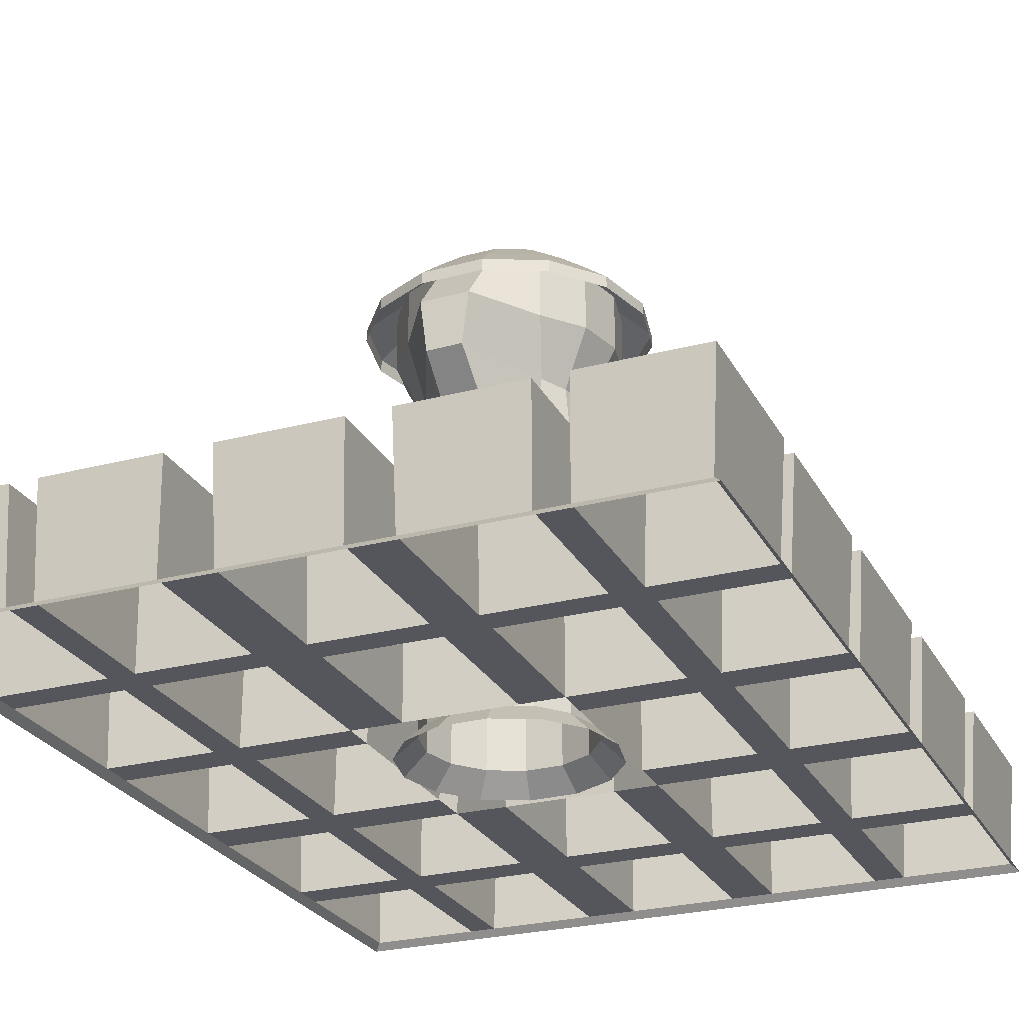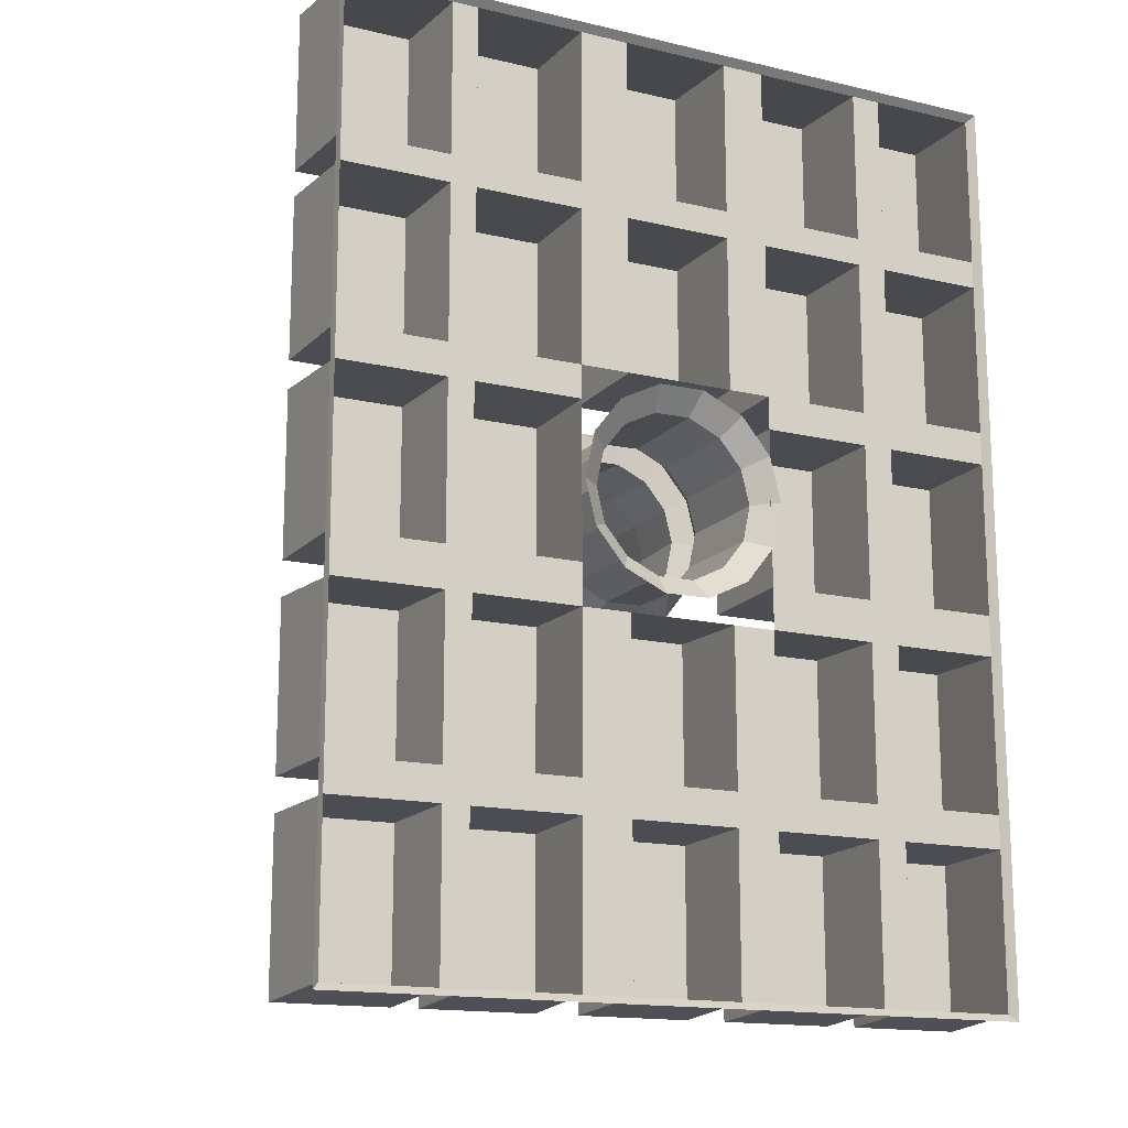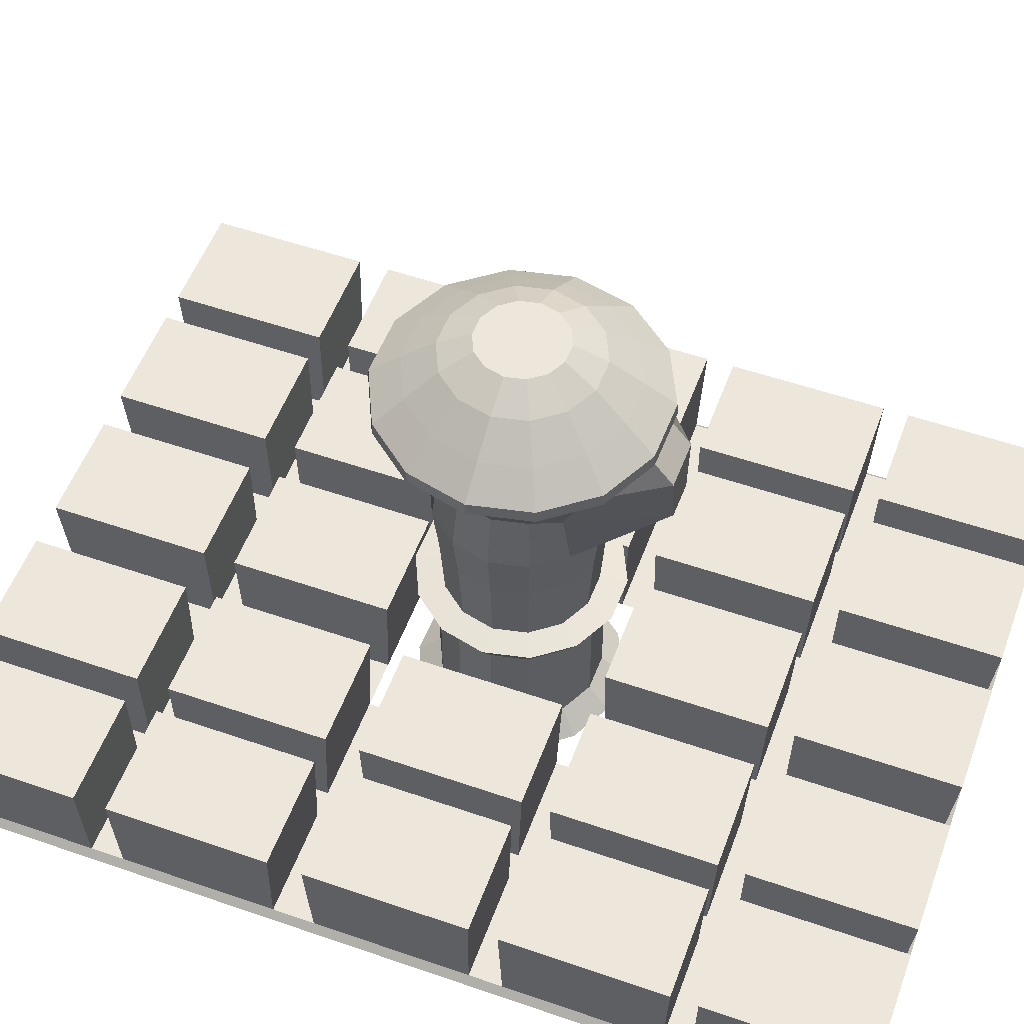
<metadata>
{"format":"obj","ext":"obj","renderer":"f3d","projection":"perspective","resolution":1024,"background":"white","views":[{"elev":-26.2,"azim":22.6,"up":"+Y"},{"elev":-15.5,"azim":-26.3,"up":"+Z"},{"elev":53.9,"azim":-69.8,"up":"+Y"}]}
</metadata>
<code>
o Cube_Cube.001
v -2.969 -0.1899 3.831
v -3.029 -0.2501 3.892
v -2.969 -0.1899 -3.996
v -3.029 -0.2501 -4.056
v 2.932 -0.1899 3.831
v 2.993 -0.2501 3.892
v 2.932 -0.1899 -3.996
v 2.993 -0.2501 -4.056
v -2.969 -0.1899 2.498
v -2.969 -0.1899 2.261
v -3.029 -0.2501 2.438
v -2.969 -0.1899 0.9277
v -2.969 -0.1899 0.6431
v -3.029 -0.2501 0.7033
v -2.969 -0.1899 -0.69
v -2.969 -0.1899 -1.045
v -3.029 -0.2501 -0.7502
v -2.969 -0.1899 -2.663
v -3.029 -0.2501 -2.602
v -2.969 -0.1899 -2.378
v 2.932 -0.1899 -2.663
v 2.932 -0.1899 -2.378
v 2.993 -0.2501 -2.602
v 2.932 -0.1899 -1.045
v 2.932 -0.1899 -0.69
v 2.993 -0.2501 -0.7502
v 2.932 -0.1899 0.6431
v 2.932 -0.1899 0.9277
v 2.993 -0.2501 0.7033
v 2.993 -0.2501 2.438
v 2.932 -0.1899 2.261
v 2.932 -0.1899 2.498
v -2.042 -0.1899 -3.996
v -1.82 -0.1899 -3.996
v -1.982 -0.2501 -4.056
v -0.8929 -0.1899 -3.996
v -0.4695 -0.1899 -3.996
v -0.5297 -0.2501 -4.056
v 0.4577 -0.1899 -3.996
v 0.8225 -0.1899 -3.996
v 0.7623 -0.2501 -4.056
v 1.945 -0.2501 -4.056
v 1.75 -0.1899 -3.996
v 2.005 -0.1899 -3.996
v 2.005 -0.1899 3.831
v 1.75 -0.1899 3.831
v 1.945 -0.2501 3.892
v 0.8225 -0.1899 3.831
v 0.4577 -0.1899 3.831
v 0.7623 -0.2501 3.892
v -0.4695 -0.1899 3.831
v -0.8929 -0.1899 3.831
v -0.5297 -0.2501 3.892
v -1.982 -0.2501 3.892
v -1.82 -0.1899 3.831
v -2.042 -0.1899 3.831
v -2.042 -0.1899 -2.663
v -2.042 -0.1899 -2.378
v -1.82 -0.1899 -2.378
v -1.82 -0.1899 -2.663
v -0.8929 -0.1899 -2.663
v -0.8929 -0.1899 -2.378
v -0.4695 -0.1899 -2.378
v -0.4695 -0.1899 -2.663
v 0.4577 -0.1899 -2.663
v 0.4577 -0.1899 -2.378
v 0.8225 -0.1899 -2.378
v 0.8225 -0.1899 -2.663
v 2.005 -0.1899 -2.663
v 1.75 -0.1899 -2.663
v 1.75 -0.1899 -2.378
v 2.005 -0.1899 -2.378
v -2.042 -0.1899 -1.045
v -2.042 -0.1899 -0.69
v -1.82 -0.1899 -0.69
v -1.82 -0.1899 -1.045
v -0.8929 -0.1899 -1.045
v -0.8929 -0.1899 -0.69
v -0.4695 -0.1899 -1.045
v 0.4577 -0.1899 -1.045
v 0.8225 -0.1899 -0.69
v 0.8225 -0.1899 -1.045
v 2.005 -0.1899 -1.045
v 1.75 -0.1899 -1.045
v 1.75 -0.1899 -0.69
v 2.005 -0.1899 -0.69
v -2.042 -0.1899 0.6431
v -2.042 -0.1899 0.9277
v -1.82 -0.1899 0.9277
v -1.82 -0.1899 0.6431
v -0.8929 -0.1899 0.6431
v -0.8929 -0.1899 0.9277
v -0.4695 -0.1899 0.9277
v 0.4577 -0.1899 0.9277
v 0.8225 -0.1899 0.9277
v 0.8225 -0.1899 0.6431
v 2.005 -0.1899 0.6431
v 1.75 -0.1899 0.6431
v 1.75 -0.1899 0.9277
v 2.005 -0.1899 0.9277
v -2.042 -0.1899 2.498
v -1.82 -0.1899 2.498
v -1.82 -0.1899 2.261
v -2.042 -0.1899 2.261
v -0.8929 -0.1899 2.498
v -0.4695 -0.1899 2.498
v -0.4695 -0.1899 2.261
v -0.8929 -0.1899 2.261
v 0.4577 -0.1899 2.498
v 0.8225 -0.1899 2.498
v 0.8225 -0.1899 2.261
v 0.4577 -0.1899 2.261
v 2.005 -0.1899 2.498
v 2.005 -0.1899 2.261
v 1.75 -0.1899 2.261
v 1.75 -0.1899 2.498
v -3.017 0.6992 -2.676
v -3.017 0.6992 -4.064
v 2.04 0.6992 -4.064
v 3.005 0.6992 -4.064
v 3.005 0.6992 2.522
v 3.005 0.6992 3.909
v -2.052 0.6992 3.909
v -3.017 0.6992 3.909
v -3.017 0.6992 2.522
v -3.017 0.6992 2.299
v -3.017 0.6992 0.911
v -3.017 0.6992 0.6703
v -3.017 0.6992 -0.7173
v -3.017 0.6992 -1.009
v -3.017 0.6992 -2.396
v 3.005 0.6992 -2.676
v 3.005 0.6992 -2.396
v 3.005 0.6992 -1.009
v 3.005 0.6992 -0.7173
v 3.005 0.6992 0.6703
v 3.005 0.6992 0.911
v 3.005 0.6992 2.299
v 2.04 0.6992 -2.396
v 2.04 0.6992 -2.676
v 2.04 0.6992 -0.7173
v 2.04 0.6992 -1.009
v 2.04 0.6992 0.911
v 2.04 0.6992 0.6703
v 2.04 0.6992 2.522
v 2.04 0.6992 2.299
v -2.052 0.6992 -4.064
v -1.825 0.6992 -4.064
v -0.8598 0.6992 -4.064
v -0.4884 0.6992 -4.064
v 0.4767 0.6992 -4.064
v 0.8139 0.6992 -4.064
v 1.779 0.6992 -4.064
v 2.04 0.6992 3.909
v 1.779 0.6992 3.909
v 0.8139 0.6992 3.909
v 0.4767 0.6992 3.909
v -0.4884 0.6992 3.909
v -0.8598 0.6992 3.909
v -1.825 0.6992 3.909
v -2.052 0.6992 -2.396
v -2.052 0.6992 -2.676
v -1.825 0.6992 -2.396
v -0.8598 0.6992 -2.396
v -0.8598 0.6992 -2.676
v -1.825 0.6992 -2.676
v -0.4884 0.6992 -2.396
v 0.4767 0.6992 -2.396
v 0.4767 0.6992 -2.676
v -0.4884 0.6992 -2.676
v 0.8139 0.6992 -2.396
v 1.779 0.6992 -2.396
v 1.779 0.6992 -2.676
v 0.8139 0.6992 -2.676
v -2.052 0.6992 -0.7173
v -2.052 0.6992 -1.009
v -1.825 0.6992 -0.7173
v -0.8598 0.6992 -0.7173
v -0.8598 0.6992 -1.009
v -1.825 0.6992 -1.009
v 0.4767 0.6992 -1.009
v -0.4884 0.6992 -1.009
v 0.8139 0.6992 -0.7173
v 1.779 0.6992 -0.7173
v 1.779 0.6992 -1.009
v 0.8139 0.6992 -1.009
v -2.052 0.6992 0.911
v -2.052 0.6992 0.6703
v -1.825 0.6992 0.911
v -0.8598 0.6992 0.911
v -0.8598 0.6992 0.6703
v -1.825 0.6992 0.6703
v -0.4884 0.6992 0.911
v 0.4767 0.6992 0.911
v 0.8139 0.6992 0.911
v 1.779 0.6992 0.911
v 1.779 0.6992 0.6703
v 0.8139 0.6992 0.6703
v -2.052 0.6992 2.522
v -2.052 0.6992 2.299
v -1.825 0.6992 2.522
v -0.8598 0.6992 2.522
v -0.8598 0.6992 2.299
v -1.825 0.6992 2.299
v -0.4884 0.6992 2.522
v 0.4767 0.6992 2.522
v 0.4767 0.6992 2.299
v -0.4884 0.6992 2.299
v 0.8139 0.6992 2.522
v 1.779 0.6992 2.522
v 1.779 0.6992 2.299
v 0.8139 0.6992 2.299
v -0.1452 -0.05586 -0.6833
v -0.1452 0.8454 -0.6833
v 0.1656 -0.05586 -0.6786
v 0.1656 0.8454 -0.6786
v 0.4436 -0.05586 -0.5396
v 0.4436 0.8454 -0.5396
v 0.6338 -0.05586 -0.2936
v 0.6338 0.8454 -0.2936
v 0.6985 -0.05586 0.01045
v 0.6985 0.8454 0.01045
v 0.6248 -0.05586 0.3125
v 0.6248 0.8454 0.3125
v 0.4273 -0.05586 0.5526
v 0.4273 0.8454 0.5526
v 0.1452 -0.05586 0.6833
v 0.1452 0.8454 0.6833
v -0.1656 -0.05586 0.6786
v -0.1656 0.8454 0.6786
v -0.4436 -0.05586 0.5396
v -0.4436 0.8454 0.5396
v -0.6338 -0.05586 0.2936
v -0.6338 0.8454 0.2936
v -0.6985 -0.05586 -0.01045
v -0.6985 0.8454 -0.01045
v -0.6248 -0.05586 -0.3125
v -0.6248 0.8454 -0.3125
v -0.4273 -0.05586 -0.5526
v -0.4273 0.8454 -0.5526
v -0.1828 1.147 -0.8601
v 0.2085 1.147 -0.8543
v 0.5585 1.147 -0.6792
v 0.7979 1.147 -0.3696
v 0.8792 1.147 0.01315
v 0.7864 1.147 0.3933
v 0.5379 1.147 0.6956
v 0.1828 1.147 0.8601
v -0.2085 1.147 0.8543
v -0.5585 1.147 0.6792
v -0.7979 1.147 0.3696
v -0.8792 1.147 -0.01315
v -0.7864 1.147 -0.3933
v -0.5379 1.147 -0.6956
v -0.1845 -0.235 -0.8678
v 0.2103 -0.235 -0.8619
v 0.5635 -0.235 -0.6853
v 0.805 -0.235 -0.3729
v 0.8871 -0.235 0.01327
v 0.7935 -0.235 0.3969
v 0.5427 -0.235 0.7018
v 0.1845 -0.235 0.8678
v -0.2103 -0.235 0.8619
v -0.5635 -0.235 0.6853
v -0.805 -0.235 0.3729
v -0.8871 -0.235 -0.01327
v -0.7935 -0.235 -0.3969
v -0.5427 -0.235 -0.7018
v -0.1353 1.171 -0.6366
v 0.1543 1.171 -0.6322
v 0.4133 1.171 -0.5027
v 0.5905 1.171 -0.2736
v 0.6507 1.171 0.009735
v 0.582 1.171 0.2911
v 0.3981 1.171 0.5148
v 0.1353 1.171 0.6366
v -0.1543 1.171 0.6322
v -0.4133 1.171 0.5027
v -0.5905 1.171 0.2736
v -0.6507 1.171 -0.009735
v -0.582 1.171 -0.2911
v -0.3981 1.171 -0.5148
v -0.1432 1.774 -0.6738
v 0.1633 1.774 -0.6692
v 0.4375 1.774 -0.5321
v 0.6251 1.774 -0.2896
v 0.6888 1.774 0.0103
v 0.6161 1.774 0.3081
v 0.4214 1.774 0.545
v 0.1432 1.774 0.6738
v -0.1633 1.774 0.6692
v -0.4375 1.774 0.5321
v -0.6251 1.774 0.2896
v -0.6888 1.774 -0.0103
v -0.6161 1.774 -0.3081
v -0.4214 1.774 -0.545
v -0.1535 2.217 -0.7222
v 0.1751 2.217 -0.7173
v 0.4689 2.217 -0.5703
v 0.67 2.217 -0.3104
v 0.7383 2.217 0.01104
v 0.6604 2.217 0.3303
v 0.4517 2.217 0.5841
v 0.1535 2.217 0.7222
v -0.1751 2.217 0.7173
v -0.4689 2.217 0.5703
v -0.67 2.217 0.3104
v -0.7383 2.217 -0.01104
v -0.6604 2.217 -0.3303
v -0.4517 2.217 -0.5841
v -0.1404 2.7 -0.6604
v 0.1601 2.7 -0.6559
v 0.4288 2.7 -0.5215
v 0.6126 2.7 -0.2838
v 0.6751 2.7 0.0101
v 0.6039 2.7 0.302
v 0.495 2.7 0.5353
v 0.1404 2.705 1.288
v -0.1601 2.703 1.284
v -0.5108 2.7 0.5203
v -0.6126 2.7 0.2838
v -0.6751 2.7 -0.0101
v -0.6039 2.7 -0.302
v -0.413 2.7 -0.5341
v -0.192 3.159 -0.9032
v 0.2189 3.159 -0.8971
v 0.5865 3.159 -0.7132
v 0.8379 3.159 -0.3882
v 0.9233 3.159 0.01381
v 0.8259 3.159 0.413
v 0.5649 3.159 0.7305
v 0.192 3.156 1.286
v -0.2189 3.153 1.281
v -0.5865 3.159 0.7132
v -0.8379 3.159 0.3882
v -0.9233 3.159 -0.01381
v -0.8259 3.159 -0.413
v -0.5649 3.159 -0.7305
v -0.192 3.637 -0.9032
v 0.2189 3.637 -0.8971
v 0.5865 3.637 -0.7132
v 0.8379 3.637 -0.3882
v 0.9233 3.637 0.01381
v 0.8259 3.637 0.413
v 0.5649 3.637 0.7305
v 0.192 3.637 0.9032
v -0.2189 3.637 0.8971
v -0.5865 3.637 0.7132
v -0.8379 3.637 0.3882
v -0.9233 3.637 -0.01381
v -0.8259 3.637 -0.413
v -0.5649 3.637 -0.7305
v -0.191 3.718 -0.8988
v 0.2178 3.718 -0.8927
v 0.5836 3.718 -0.7098
v 0.8338 3.718 -0.3863
v 0.9188 3.718 0.01375
v 0.8218 3.718 0.411
v 0.5621 3.718 0.7269
v 0.191 3.718 0.8988
v -0.2178 3.718 0.8927
v -0.5836 3.718 0.7098
v -0.8338 3.718 0.3863
v -0.9188 3.718 -0.01375
v -0.8218 3.718 -0.411
v -0.5621 3.718 -0.7269
v -0.1345 3.929 -0.6328
v 0.1534 3.929 -0.6284
v 0.4108 3.929 -0.4997
v 0.587 3.929 -0.2719
v 0.6468 3.929 0.009677
v 0.5786 3.929 0.2894
v 0.3957 3.929 0.5117
v 0.1345 3.929 0.6328
v -0.1534 3.929 0.6284
v -0.4108 3.929 0.4997
v -0.587 3.929 0.2719
v -0.6468 3.929 -0.009677
v -0.5786 3.929 -0.2894
v -0.3957 3.929 -0.5117
v -0.07793 4.071 -0.3666
v 0.08886 4.071 -0.3641
v 0.2381 4.071 -0.2895
v 0.3401 4.071 -0.1576
v 0.3748 4.071 0.005607
v 0.3352 4.071 0.1677
v 0.2293 4.071 0.2965
v 0.07793 4.071 0.3666
v -0.08886 4.071 0.3641
v -0.2381 4.071 0.2895
v -0.3401 4.071 0.1576
v -0.3748 4.071 -0.005607
v -0.3352 4.071 -0.1677
v -0.2293 4.071 -0.2965
v 0.2784 3.415 -1.141
v -0.2441 3.415 -1.149
v 0.7458 3.415 -0.907
v 1.065 3.415 -0.4936
v 1.174 3.415 0.01757
v 1.05 3.415 0.5252
v 0.7183 3.415 0.9289
v 0.2441 3.415 1.149
v -0.2784 3.415 1.141
v -0.7458 3.415 0.907
v -1.065 3.415 0.4936
v -1.174 3.415 -0.01757
v -1.05 3.415 -0.5252
v -0.7183 3.415 -0.9289
v 0.277 3.517 -1.135
v -0.2429 3.517 -1.143
v 0.7421 3.517 -0.9025
v 1.06 3.517 -0.4912
v 1.168 3.517 0.01748
v 1.045 3.517 0.5227
v 0.7148 3.517 0.9243
v 0.2429 3.517 1.143
v -0.277 3.517 1.135
v -0.7421 3.517 0.9025
v -1.06 3.517 0.4912
v -1.168 3.517 -0.01748
v -1.045 3.517 -0.5227
v -0.7148 3.517 -0.9243
f 357 358 414 413
f 360 359 373 374
f 356 357 413 412
f 355 356 412 411
f 354 355 411 409
f 353 354 409 410
f 366 353 410 422
f 365 366 422 421
f 368 367 381 382
f 361 360 374 375
f 354 353 367 368
f 362 361 375 376
f 355 354 368 369
f 363 362 376 377
f 356 355 369 370
f 364 363 377 378
f 357 356 370 371
f 365 364 378 379
f 358 357 371 372
f 366 365 379 380
f 359 358 372 373
f 353 366 380 367
f 382 381 394 393 392 391 390 389 388 387 386 385 384 383
f 376 375 389 390
f 369 368 382 383
f 377 376 390 391
f 370 369 383 384
f 378 377 391 392
f 371 370 384 385
f 379 378 392 393
f 372 371 385 386
f 380 379 393 394
f 373 372 386 387
f 367 380 394 381
f 374 373 387 388
f 375 374 388 389
f 358 359 415 414
f 359 360 416 415
f 360 361 417 416
f 361 362 418 417
f 362 363 419 418
f 363 364 420 419
f 364 365 421 420
f 278 277 291 292
f 271 270 284 285
f 279 278 292 293
f 272 271 285 286
f 280 279 293 294
f 273 272 286 287
f 281 280 294 295
f 274 273 287 288
f 282 281 295 296
f 275 274 288 289
f 269 282 296 283
f 276 275 289 290
f 277 276 290 291
f 270 269 283 284
f 309 308 322 323
f 311 324 338 325
f 302 301 315 316
f 310 309 323 324
f 303 302 316 317
f 297 310 324 311
f 304 303 317 318
f 305 304 318 319
f 298 297 311 312
f 306 305 319 320
f 299 298 312 313
f 307 306 320 321
f 300 299 313 314
f 308 307 321 322
f 301 300 314 315
f 333 332 346 347
f 318 317 331 332
f 319 318 332 333
f 312 311 325 326
f 320 319 333 334
f 313 312 326 327
f 321 320 334 335
f 314 313 327 328
f 322 321 335 336
f 315 314 328 329
f 323 322 336 337
f 316 315 329 330
f 324 323 337 338
f 317 316 330 331
f 326 325 339 340
f 334 333 347 348
f 327 326 340 341
f 335 334 348 349
f 328 327 341 342
f 336 335 349 350
f 329 328 342 343
f 337 336 350 351
f 330 329 343 344
f 338 337 351 352
f 331 330 344 345
f 325 338 352 339
f 332 331 345 346
f 9 10 11
f 12 13 14
f 15 16 17
f 18 19 20
f 21 22 23
f 24 25 26
f 27 28 29
f 30 31 32
f 33 34 35
f 36 37 38
f 39 40 41
f 42 43 44
f 45 46 47
f 48 49 50
f 51 52 53
f 54 55 56
f 57 58 59 60
f 61 62 63 64
f 65 66 67 68
f 69 70 71 72
f 73 74 75 76
f 83 84 85 86
f 87 88 89 90
f 97 98 99 100
f 101 102 103 104
f 105 106 107 108
f 109 110 111 112
f 113 114 115 116
f 18 3 4 19
f 44 7 8 42
f 32 5 6 30
f 56 1 2 54
f 1 9 11 2
f 10 12 14 11
f 13 15 17 14
f 16 20 19 17
f 7 21 23 8
f 22 24 26 23
f 25 27 29 26
f 28 31 30 29
f 72 22 21 69
f 86 25 24 83
f 100 28 27 97
f 113 32 31 114
f 3 33 35 4
f 34 36 38 35
f 37 39 41 38
f 40 43 42 41
f 5 45 47 6
f 46 48 50 47
f 49 51 53 50
f 52 55 54 53
f 20 58 57 18
f 59 62 61 60
f 63 66 65 64
f 67 71 70 68
f 15 74 73 16
f 75 78 77 76
f 81 85 84 82
f 12 88 87 13
f 89 92 91 90
f 95 99 98 96
f 9 101 104 10
f 102 105 108 103
f 106 109 112 107
f 110 116 115 111
f 99 115 114 100
f 94 112 111 95
f 92 108 107 93
f 88 104 103 89
f 85 98 97 86
f 74 87 90 75
f 71 84 83 72
f 66 80 82 67
f 62 77 79 63
f 58 73 76 59
f 43 70 69 44
f 39 65 68 40
f 36 61 64 37
f 33 57 60 34
f 116 46 45 113
f 109 49 48 110
f 105 52 51 106
f 101 56 55 102
f 213 214 216 215
f 215 216 218 217
f 217 218 220 219
f 219 220 222 221
f 221 222 224 223
f 223 224 226 225
f 225 226 228 227
f 227 228 230 229
f 229 230 232 231
f 231 232 234 233
f 233 234 236 235
f 235 236 238 237
f 226 224 246 247
f 237 238 240 239
f 239 240 214 213
f 219 221 259 258
f 254 253 281 282
f 236 234 251 252
f 222 220 244 245
f 232 230 249 250
f 214 240 254 241
f 218 216 242 243
f 228 226 247 248
f 238 236 252 253
f 224 222 245 246
f 234 232 250 251
f 220 218 243 244
f 230 228 248 249
f 216 214 241 242
f 240 238 253 254
f 229 231 264 263
f 239 213 255 268
f 215 217 257 256
f 225 227 262 261
f 235 237 267 266
f 221 223 260 259
f 231 233 265 264
f 217 219 258 257
f 227 229 263 262
f 213 215 256 255
f 237 239 268 267
f 223 225 261 260
f 233 235 266 265
f 247 246 274 275
f 241 254 282 269
f 248 247 275 276
f 249 248 276 277
f 242 241 269 270
f 250 249 277 278
f 243 242 270 271
f 251 250 278 279
f 244 243 271 272
f 252 251 279 280
f 245 244 272 273
f 253 252 280 281
f 246 245 273 274
f 63 79 182 167
f 18 57 162 117
f 77 62 164 179
f 58 20 131 161
f 67 82 186 171
f 3 18 117 118
f 80 66 168 181
f 55 52 159 160
f 72 83 142 139
f 84 71 172 185
f 51 49 157 158
f 75 90 192 177
f 87 74 175 188
f 48 46 155 156
f 91 78 178 191
f 45 5 122 154
f 81 96 198 183
f 43 40 152 153
f 86 97 144 141
f 98 85 184 197
f 39 37 150 151
f 89 103 204 189
f 104 88 187 200
f 199 125 124 123
f 147 118 117 162
f 133 139 142 134
f 135 141 144 136
f 137 143 146 138
f 187 127 126 200
f 175 129 128 188
f 161 131 130 176
f 196 195 212 211
f 194 193 208 207
f 190 189 204 203
f 184 183 198 197
f 178 177 192 191
f 172 171 186 185
f 168 167 182 181
f 164 163 180 179
f 120 119 140 132
f 210 209 156 155
f 206 205 158 157
f 202 201 160 159
f 121 145 154 122
f 149 148 166 165
f 151 150 170 169
f 153 152 174 173
f 62 59 163 164
f 7 44 119 120
f 73 58 161 176
f 60 61 165 166
f 59 76 180 163
f 66 63 167 168
f 70 43 153 173
f 64 65 169 170
f 5 32 121 122
f 44 69 140 119
f 71 67 171 172
f 65 39 151 169
f 68 70 173 174
f 40 68 174 152
f 74 15 129 175
f 1 56 123 124
f 61 36 149 165
f 16 73 176 130
f 37 64 170 150
f 78 75 177 178
f 57 33 147 162
f 76 77 179 180
f 9 1 124 125
f 34 60 166 148
f 46 116 210 155
f 79 80 181 182
f 12 10 126 127
f 113 45 154 145
f 85 81 183 184
f 49 109 206 157
f 82 84 185 186
f 15 13 128 129
f 110 48 156 209
f 88 12 127 187
f 52 105 202 159
f 13 87 188 128
f 20 16 130 131
f 106 51 158 205
f 92 89 189 190
f 56 101 199 123
f 90 91 191 192
f 21 7 120 132
f 102 55 160 201
f 94 93 193 194
f 24 22 133 134
f 99 95 195 196
f 96 98 197 198
f 27 25 135 136
f 101 9 125 199
f 10 104 200 126
f 31 28 137 138
f 105 102 201 202
f 103 108 203 204
f 22 72 139 133
f 109 106 205 206
f 69 21 132 140
f 107 112 207 208
f 25 86 141 135
f 116 110 209 210
f 83 24 134 142
f 111 115 211 212
f 28 100 143 137
f 115 99 196 211
f 97 27 136 144
f 100 114 146 143
f 32 113 145 121
f 112 94 194 207
f 114 31 138 146
f 95 111 212 195
f 33 3 118 147
f 108 92 190 203
f 93 107 208 193
f 36 34 148 149
f 286 285 299 300
f 294 293 307 308
f 287 286 300 301
f 295 294 308 309
f 288 287 301 302
f 296 295 309 310
f 289 288 302 303
f 283 296 310 297
f 290 289 303 304
f 291 290 304 305
f 284 283 297 298
f 292 291 305 306
f 285 284 298 299
f 293 292 306 307
f 408 407 421 422
f 401 400 414 415
f 396 408 422 410
f 402 401 415 416
f 403 402 416 417
f 395 396 410 409
f 404 403 417 418
f 397 395 409 411
f 405 404 418 419
f 398 397 411 412
f 406 405 419 420
f 399 398 412 413
f 407 406 420 421
f 400 399 413 414

</code>
